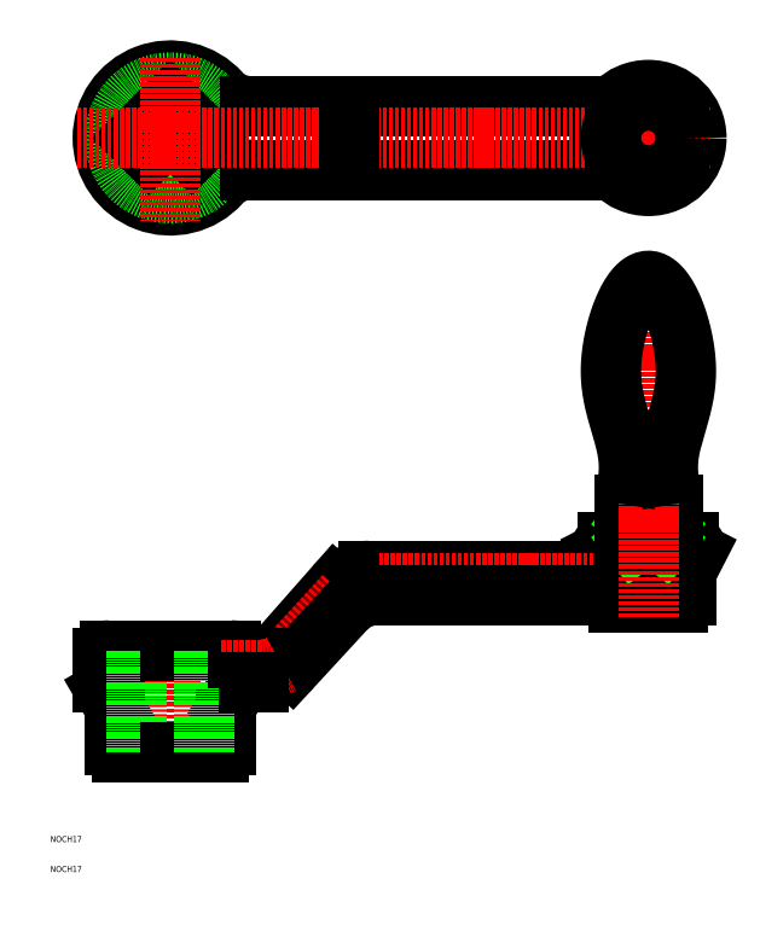
<metadata>
{"format":"dxf","ext":"dxf","renderer":"ezdxf+matplotlib","layout":"modelspace","background":"white","min_lineweight":24,"dpi":150}
</metadata>
<code>
0
SECTION
2
ENTITIES
0
TEXT
8
0
10
10
20
10
30
0
40
2
1
NOCH17
0
TEXT
8
0
10
10
20
20
30
0
40
2
1
NOCH17
0
ARC
8
0
10
50
20
255
30
0
40
22.5
50
41.81
51
318.2
0
ARC
8
0
10
76.64
20
231.2
30
0
40
13.24
50
90
51
138.2
0
ARC
8
0
10
76.64
20
278.8
30
0
40
13.24
50
221.8
51
270
0
CIRCLE
8
0
10
50
20
255
30
0
40
18.5
0
LINE
8
0
10
76.64
20
244.4
30
0
11
197.5
21
244.4
31
0
0
LINE
8
0
10
76.64
20
265.6
30
0
11
197.5
21
265.6
31
0
0
LINE
8
0
10
27.5
20
81.5
30
0
11
27.5
21
73.53
31
0
0
ARC
8
0
10
30
20
81.5
30
0
40
2.5
50
90
51
180
0
ARC
8
0
10
33.5
20
73.53
30
0
40
6
50
180
51
210
0
CIRCLE
8
0
10
209.5
20
255
30
0
40
12.5
0
LINE
8
0
10
197.5
20
265.6
30
0
11
202.9
21
265.6
31
0
0
LINE
8
0
10
197.5
20
244.4
30
0
11
202.9
21
244.4
31
0
0
LINE
8
CENTER
10
50
20
90.44
30
0
11
50
21
41.95
31
0
0
LINE
8
0
10
30
20
84
30
0
11
50
21
84
31
0
0
LINE
8
0
10
34
20
50
30
0
11
50
21
50
31
0
0
LINE
8
0
10
28.3
20
70.53
30
0
11
31.5
21
65
31
0
0
LINE
8
0
10
31.5
20
65
30
0
11
31.5
21
52.5
31
0
0
ARC
8
0
10
34
20
52.5
30
0
40
2.5
50
180
51
270
0
ARC
8
0
10
25.5
20
63.39
30
0
40
6
50
0
51
30
0
LINE
8
0
10
199.5
20
100
30
0
11
219.5
21
100
31
0
0
ARC
8
0
10
219.5
20
102.5
30
0
40
2.5
50
270
51
0
0
LINE
8
0
10
195.9
20
120
30
0
11
223.1
21
120
31
0
0
ARC
8
0
10
223.1
20
117.5
30
0
40
2.5
50
339.7
51
90
0
LINE
8
0
10
197
20
110
30
0
11
197
21
102.5
31
0
0
ARC
8
0
10
199.5
20
102.5
30
0
40
2.5
50
180
51
270
0
LINE
8
0
10
197
20
110
30
0
11
193.6
21
116.6
31
0
0
ARC
8
0
10
195.9
20
117.5
30
0
40
2.5
50
90
51
200.3
0
LINE
8
0
10
222
20
110
30
0
11
222
21
102.5
31
0
0
LINE
8
0
10
222
20
110
30
0
11
225.4
21
116.6
31
0
0
LINE
8
0
10
38.77
20
84
30
0
11
38.77
21
50
31
0
0
CIRCLE
8
0
10
209.5
20
255
30
0
40
16
0
LINE
8
0
10
72.5
20
81.5
30
0
11
72.5
21
73.53
31
0
0
ARC
8
0
10
70
20
81.5
30
0
40
2.5
50
0
51
90
0
ARC
8
0
10
66.5
20
73.53
30
0
40
6
50
330
51
0
0
LINE
8
0
10
70
20
84
30
0
11
50
21
84
31
0
0
LINE
8
0
10
66
20
50
30
0
11
50
21
50
31
0
0
LINE
8
0
10
71.97
20
71
30
0
11
69.3
21
66.39
31
0
0
LINE
8
0
10
68.5
20
63.39
30
0
11
68.5
21
52.5
31
0
0
ARC
8
0
10
66
20
52.5
30
0
40
2.5
50
270
51
0
0
ARC
8
0
10
74.5
20
63.39
30
0
40
6
50
150
51
180
0
LINE
8
0
10
61.23
20
84
30
0
11
61.23
21
50
31
0
0
LINE
8
0
10
86.92
20
84.89
30
0
11
105
21
105.4
31
0
0
ARC
8
0
10
79.42
20
91.5
30
0
40
10
50
270
51
318.6
0
LINE
8
CENTER
10
87.11
20
79.38
30
0
11
109.4
21
103.6
31
0
0
ARC
8
CENTER
10
119.9
20
85.44
30
0
40
21
50
90
51
120
0
LINE
8
0
10
90.48
20
78.34
30
0
11
108.3
21
97.66
31
0
0
ARC
8
0
10
79.45
20
88.5
30
0
40
15
50
270
51
317.3
0
LINE
8
0
10
116.3
20
110.5
30
0
11
196.7
21
110.5
31
0
0
ARC
8
0
10
116.3
20
95.5
30
0
40
15
50
90
51
138.6
0
LINE
8
CENTER
10
119.9
20
106.5
30
0
11
201.2
21
106.5
31
0
0
LINE
8
0
10
119.3
20
102.5
30
0
11
197
21
102.5
31
0
0
ARC
8
0
10
119.3
20
87.5
30
0
40
15
50
90
51
137.3
0
LINE
8
0
10
79.42
20
81.5
30
0
11
72.5
21
81.5
31
0
0
LINE
8
CENTER
10
80.11
20
77.5
30
0
11
66.36
21
77.5
31
0
0
ARC
8
CENTER
10
80.11
20
91.5
30
0
40
14
50
270
51
300
0
LINE
8
0
10
79.45
20
73.5
30
0
11
76.3
21
73.5
31
0
0
ARC
8
0
10
76.3
20
68.5
30
0
40
5
50
90
51
150
0
POLYLINE
8
0
66
     1
10
0
20
0
30
0
70
     1
0
VERTEX
8
0
10
50
20
243
30
0
0
VERTEX
8
0
10
62.02
20
255
30
0
0
VERTEX
8
0
10
50
20
267
30
0
0
VERTEX
8
0
10
37.98
20
255
30
0
0
SEQEND
8
0
0
LINE
8
CENTER
10
18.99
20
255
30
0
11
230.1
21
255
31
0
0
LINE
8
CENTER
10
209.5
20
275.1
30
0
11
209.5
21
235.3
31
0
0
LINE
8
CENTER
10
50
20
281.8
30
0
11
50
21
227.2
31
0
0
LINE
8
0
10
109.5
20
247.1
30
0
11
109.5
21
263.7
31
0
0
CIRCLE
8
0
10
209.5
20
255
30
0
40
12.5
0
LINE
8
0
10
204.5
20
120
30
0
11
204.5
21
127.8
31
0
0
LINE
8
0
10
214.5
20
120
30
0
11
214.5
21
127.8
31
0
0
LINE
8
0
10
204.5
20
127.8
30
0
11
214.5
21
127.8
31
0
0
LINE
8
0
10
214.5
20
127.8
30
0
11
204.5
21
120
31
0
0
LINE
8
0
10
204.5
20
127.8
30
0
11
214.5
21
120
31
0
0
LINE
8
0
10
201.5
20
129.8
30
0
11
217.5
21
129.8
31
0
0
LINE
8
0
10
201.5
20
120
30
0
11
217.5
21
120
31
0
0
LINE
8
0
10
201.5
20
132.7
30
0
11
201.5
21
120
31
0
0
LINE
8
0
10
217.5
20
132.7
30
0
11
217.5
21
120
31
0
0
LINE
8
0
10
201.5
20
132.7
30
0
11
217.5
21
132.7
31
0
0
LINE
8
CENTER
10
209.5
20
95.14
30
0
11
209.5
21
212.5
31
0
0
POLYLINE
8
0
66
     1
10
0
20
0
30
0
70
     8
0
VERTEX
8
0
10
201.5
20
132.7
30
0
70
    32
0
VERTEX
8
0
10
201.6
20
133.3
30
0
70
    32
0
VERTEX
8
0
10
201.7
20
133.8
30
0
70
    32
0
VERTEX
8
0
10
201.8
20
134.4
30
0
70
    32
0
VERTEX
8
0
10
201.9
20
134.9
30
0
70
    32
0
VERTEX
8
0
10
202
20
135.5
30
0
70
    32
0
VERTEX
8
0
10
202.1
20
136
30
0
70
    32
0
VERTEX
8
0
10
202.2
20
136.6
30
0
70
    32
0
VERTEX
8
0
10
202.3
20
137.1
30
0
70
    32
0
VERTEX
8
0
10
202.3
20
137.7
30
0
70
    32
0
VERTEX
8
0
10
202.4
20
138.2
30
0
70
    32
0
VERTEX
8
0
10
202.5
20
138.8
30
0
70
    32
0
VERTEX
8
0
10
202.6
20
139.3
30
0
70
    32
0
VERTEX
8
0
10
202.6
20
139.9
30
0
70
    32
0
VERTEX
8
0
10
202.7
20
140.4
30
0
70
    32
0
VERTEX
8
0
10
202.8
20
140.9
30
0
70
    32
0
VERTEX
8
0
10
202.8
20
141.5
30
0
70
    32
0
VERTEX
8
0
10
202.9
20
142
30
0
70
    32
0
VERTEX
8
0
10
202.9
20
142.5
30
0
70
    32
0
VERTEX
8
0
10
202.9
20
143.1
30
0
70
    32
0
VERTEX
8
0
10
203
20
143.6
30
0
70
    32
0
VERTEX
8
0
10
203
20
144.1
30
0
70
    32
0
VERTEX
8
0
10
203
20
144.6
30
0
70
    32
0
VERTEX
8
0
10
203
20
145.2
30
0
70
    32
0
VERTEX
8
0
10
203
20
145.7
30
0
70
    32
0
VERTEX
8
0
10
203
20
146.2
30
0
70
    32
0
VERTEX
8
0
10
203
20
146.7
30
0
70
    32
0
VERTEX
8
0
10
202.9
20
147.2
30
0
70
    32
0
VERTEX
8
0
10
202.9
20
147.7
30
0
70
    32
0
VERTEX
8
0
10
202.8
20
148.2
30
0
70
    32
0
VERTEX
8
0
10
202.8
20
148.7
30
0
70
    32
0
VERTEX
8
0
10
202.7
20
149.3
30
0
70
    32
0
VERTEX
8
0
10
202.6
20
149.8
30
0
70
    32
0
VERTEX
8
0
10
202.6
20
150.3
30
0
70
    32
0
VERTEX
8
0
10
202.5
20
150.8
30
0
70
    32
0
VERTEX
8
0
10
202.4
20
151.3
30
0
70
    32
0
VERTEX
8
0
10
202.3
20
151.7
30
0
70
    32
0
VERTEX
8
0
10
202.2
20
152.2
30
0
70
    32
0
VERTEX
8
0
10
202.1
20
152.7
30
0
70
    32
0
VERTEX
8
0
10
202
20
153.2
30
0
70
    32
0
VERTEX
8
0
10
201.8
20
153.7
30
0
70
    32
0
VERTEX
8
0
10
201.7
20
154.2
30
0
70
    32
0
VERTEX
8
0
10
201.6
20
154.7
30
0
70
    32
0
VERTEX
8
0
10
201.5
20
155.2
30
0
70
    32
0
VERTEX
8
0
10
201.3
20
155.7
30
0
70
    32
0
VERTEX
8
0
10
201.2
20
156.2
30
0
70
    32
0
VERTEX
8
0
10
201.1
20
156.7
30
0
70
    32
0
VERTEX
8
0
10
200.9
20
157.2
30
0
70
    32
0
VERTEX
8
0
10
200.8
20
157.7
30
0
70
    32
0
VERTEX
8
0
10
200.6
20
158.2
30
0
70
    32
0
VERTEX
8
0
10
200.5
20
158.7
30
0
70
    32
0
VERTEX
8
0
10
200.3
20
159.2
30
0
70
    32
0
VERTEX
8
0
10
200.2
20
159.7
30
0
70
    32
0
VERTEX
8
0
10
200
20
160.2
30
0
70
    32
0
VERTEX
8
0
10
199.9
20
160.7
30
0
70
    32
0
VERTEX
8
0
10
199.7
20
161.2
30
0
70
    32
0
VERTEX
8
0
10
199.6
20
161.7
30
0
70
    32
0
VERTEX
8
0
10
199.4
20
162.2
30
0
70
    32
0
VERTEX
8
0
10
199.3
20
162.7
30
0
70
    32
0
VERTEX
8
0
10
199.2
20
163.3
30
0
70
    32
0
VERTEX
8
0
10
199
20
163.8
30
0
70
    32
0
VERTEX
8
0
10
198.9
20
164.3
30
0
70
    32
0
VERTEX
8
0
10
198.7
20
164.8
30
0
70
    32
0
VERTEX
8
0
10
198.6
20
165.4
30
0
70
    32
0
VERTEX
8
0
10
198.5
20
165.9
30
0
70
    32
0
VERTEX
8
0
10
198.3
20
166.4
30
0
70
    32
0
VERTEX
8
0
10
198.2
20
167
30
0
70
    32
0
VERTEX
8
0
10
198.1
20
167.5
30
0
70
    32
0
VERTEX
8
0
10
198
20
168.1
30
0
70
    32
0
VERTEX
8
0
10
197.9
20
168.6
30
0
70
    32
0
VERTEX
8
0
10
197.8
20
169.2
30
0
70
    32
0
VERTEX
8
0
10
197.7
20
169.7
30
0
70
    32
0
VERTEX
8
0
10
197.6
20
170.3
30
0
70
    32
0
VERTEX
8
0
10
197.5
20
170.9
30
0
70
    32
0
VERTEX
8
0
10
197.4
20
171.5
30
0
70
    32
0
VERTEX
8
0
10
197.3
20
172
30
0
70
    32
0
VERTEX
8
0
10
197.2
20
172.6
30
0
70
    32
0
VERTEX
8
0
10
197.2
20
173.2
30
0
70
    32
0
VERTEX
8
0
10
197.1
20
173.8
30
0
70
    32
0
VERTEX
8
0
10
197.1
20
174.4
30
0
70
    32
0
VERTEX
8
0
10
197
20
175
30
0
70
    32
0
VERTEX
8
0
10
197
20
175.7
30
0
70
    32
0
VERTEX
8
0
10
197
20
176.3
30
0
70
    32
0
VERTEX
8
0
10
197
20
176.9
30
0
70
    32
0
VERTEX
8
0
10
197
20
177.5
30
0
70
    32
0
VERTEX
8
0
10
197
20
178.2
30
0
70
    32
0
VERTEX
8
0
10
197
20
178.8
30
0
70
    32
0
VERTEX
8
0
10
197
20
179.5
30
0
70
    32
0
VERTEX
8
0
10
197.1
20
180.2
30
0
70
    32
0
VERTEX
8
0
10
197.1
20
180.8
30
0
70
    32
0
VERTEX
8
0
10
197.2
20
181.5
30
0
70
    32
0
VERTEX
8
0
10
197.3
20
182.2
30
0
70
    32
0
VERTEX
8
0
10
197.3
20
182.9
30
0
70
    32
0
VERTEX
8
0
10
197.4
20
183.5
30
0
70
    32
0
VERTEX
8
0
10
197.5
20
184.2
30
0
70
    32
0
VERTEX
8
0
10
197.6
20
184.9
30
0
70
    32
0
VERTEX
8
0
10
197.7
20
185.6
30
0
70
    32
0
VERTEX
8
0
10
197.9
20
186.3
30
0
70
    32
0
VERTEX
8
0
10
198
20
187
30
0
70
    32
0
VERTEX
8
0
10
198.1
20
187.6
30
0
70
    32
0
VERTEX
8
0
10
198.3
20
188.3
30
0
70
    32
0
VERTEX
8
0
10
198.4
20
189
30
0
70
    32
0
VERTEX
8
0
10
198.6
20
189.7
30
0
70
    32
0
VERTEX
8
0
10
198.7
20
190.3
30
0
70
    32
0
VERTEX
8
0
10
198.9
20
191
30
0
70
    32
0
VERTEX
8
0
10
199.1
20
191.7
30
0
70
    32
0
VERTEX
8
0
10
199.3
20
192.3
30
0
70
    32
0
VERTEX
8
0
10
199.5
20
193
30
0
70
    32
0
VERTEX
8
0
10
199.7
20
193.6
30
0
70
    32
0
VERTEX
8
0
10
199.9
20
194.3
30
0
70
    32
0
VERTEX
8
0
10
200.1
20
194.9
30
0
70
    32
0
VERTEX
8
0
10
200.3
20
195.5
30
0
70
    32
0
VERTEX
8
0
10
200.5
20
196.1
30
0
70
    32
0
VERTEX
8
0
10
200.8
20
196.7
30
0
70
    32
0
VERTEX
8
0
10
201
20
197.3
30
0
70
    32
0
VERTEX
8
0
10
201.2
20
197.9
30
0
70
    32
0
VERTEX
8
0
10
201.5
20
198.5
30
0
70
    32
0
VERTEX
8
0
10
201.7
20
199
30
0
70
    32
0
VERTEX
8
0
10
202
20
199.6
30
0
70
    32
0
VERTEX
8
0
10
202.3
20
200.1
30
0
70
    32
0
VERTEX
8
0
10
202.5
20
200.6
30
0
70
    32
0
VERTEX
8
0
10
202.8
20
201.1
30
0
70
    32
0
VERTEX
8
0
10
203.1
20
201.6
30
0
70
    32
0
VERTEX
8
0
10
203.3
20
202.1
30
0
70
    32
0
VERTEX
8
0
10
203.6
20
202.6
30
0
70
    32
0
VERTEX
8
0
10
203.9
20
203
30
0
70
    32
0
VERTEX
8
0
10
204.2
20
203.4
30
0
70
    32
0
VERTEX
8
0
10
204.5
20
203.8
30
0
70
    32
0
VERTEX
8
0
10
204.8
20
204.2
30
0
70
    32
0
VERTEX
8
0
10
205
20
204.6
30
0
70
    32
0
VERTEX
8
0
10
205.3
20
204.9
30
0
70
    32
0
VERTEX
8
0
10
205.6
20
205.2
30
0
70
    32
0
VERTEX
8
0
10
205.9
20
205.5
30
0
70
    32
0
VERTEX
8
0
10
206.2
20
205.8
30
0
70
    32
0
VERTEX
8
0
10
206.5
20
206.1
30
0
70
    32
0
VERTEX
8
0
10
206.9
20
206.3
30
0
70
    32
0
VERTEX
8
0
10
207.2
20
206.5
30
0
70
    32
0
VERTEX
8
0
10
207.5
20
206.7
30
0
70
    32
0
VERTEX
8
0
10
207.8
20
206.9
30
0
70
    32
0
VERTEX
8
0
10
208.1
20
207
30
0
70
    32
0
VERTEX
8
0
10
208.4
20
207.1
30
0
70
    32
0
VERTEX
8
0
10
208.7
20
207.2
30
0
70
    32
0
VERTEX
8
0
10
209
20
207.3
30
0
70
    32
0
VERTEX
8
0
10
209.3
20
207.3
30
0
70
    32
0
VERTEX
8
0
10
209.7
20
207.3
30
0
70
    32
0
VERTEX
8
0
10
210
20
207.3
30
0
70
    32
0
VERTEX
8
0
10
210.3
20
207.2
30
0
70
    32
0
VERTEX
8
0
10
210.6
20
207.1
30
0
70
    32
0
VERTEX
8
0
10
210.9
20
207
30
0
70
    32
0
VERTEX
8
0
10
211.2
20
206.9
30
0
70
    32
0
VERTEX
8
0
10
211.5
20
206.7
30
0
70
    32
0
VERTEX
8
0
10
211.8
20
206.5
30
0
70
    32
0
VERTEX
8
0
10
212.1
20
206.3
30
0
70
    32
0
VERTEX
8
0
10
212.4
20
206.1
30
0
70
    32
0
VERTEX
8
0
10
212.7
20
205.8
30
0
70
    32
0
VERTEX
8
0
10
213.1
20
205.5
30
0
70
    32
0
VERTEX
8
0
10
213.4
20
205.2
30
0
70
    32
0
VERTEX
8
0
10
213.6
20
204.9
30
0
70
    32
0
VERTEX
8
0
10
213.9
20
204.6
30
0
70
    32
0
VERTEX
8
0
10
214.2
20
204.2
30
0
70
    32
0
VERTEX
8
0
10
214.5
20
203.8
30
0
70
    32
0
VERTEX
8
0
10
214.8
20
203.4
30
0
70
    32
0
VERTEX
8
0
10
215.1
20
203
30
0
70
    32
0
VERTEX
8
0
10
215.4
20
202.6
30
0
70
    32
0
VERTEX
8
0
10
215.7
20
202.1
30
0
70
    32
0
VERTEX
8
0
10
215.9
20
201.6
30
0
70
    32
0
VERTEX
8
0
10
216.2
20
201.1
30
0
70
    32
0
VERTEX
8
0
10
216.5
20
200.6
30
0
70
    32
0
VERTEX
8
0
10
216.7
20
200.1
30
0
70
    32
0
VERTEX
8
0
10
217
20
199.6
30
0
70
    32
0
VERTEX
8
0
10
217.2
20
199
30
0
70
    32
0
VERTEX
8
0
10
217.5
20
198.5
30
0
70
    32
0
VERTEX
8
0
10
217.7
20
197.9
30
0
70
    32
0
VERTEX
8
0
10
218
20
197.3
30
0
70
    32
0
VERTEX
8
0
10
218.2
20
196.7
30
0
70
    32
0
VERTEX
8
0
10
218.4
20
196.1
30
0
70
    32
0
VERTEX
8
0
10
218.7
20
195.5
30
0
70
    32
0
VERTEX
8
0
10
218.9
20
194.9
30
0
70
    32
0
VERTEX
8
0
10
219.1
20
194.3
30
0
70
    32
0
VERTEX
8
0
10
219.3
20
193.6
30
0
70
    32
0
VERTEX
8
0
10
219.5
20
193
30
0
70
    32
0
VERTEX
8
0
10
219.7
20
192.3
30
0
70
    32
0
VERTEX
8
0
10
219.9
20
191.7
30
0
70
    32
0
VERTEX
8
0
10
220.1
20
191
30
0
70
    32
0
VERTEX
8
0
10
220.2
20
190.3
30
0
70
    32
0
VERTEX
8
0
10
220.4
20
189.7
30
0
70
    32
0
VERTEX
8
0
10
220.6
20
189
30
0
70
    32
0
VERTEX
8
0
10
220.7
20
188.3
30
0
70
    32
0
VERTEX
8
0
10
220.9
20
187.6
30
0
70
    32
0
VERTEX
8
0
10
221
20
187
30
0
70
    32
0
VERTEX
8
0
10
221.1
20
186.3
30
0
70
    32
0
VERTEX
8
0
10
221.3
20
185.6
30
0
70
    32
0
VERTEX
8
0
10
221.4
20
184.9
30
0
70
    32
0
VERTEX
8
0
10
221.5
20
184.2
30
0
70
    32
0
VERTEX
8
0
10
221.6
20
183.5
30
0
70
    32
0
VERTEX
8
0
10
221.6
20
182.9
30
0
70
    32
0
VERTEX
8
0
10
221.7
20
182.2
30
0
70
    32
0
VERTEX
8
0
10
221.8
20
181.5
30
0
70
    32
0
VERTEX
8
0
10
221.9
20
180.8
30
0
70
    32
0
VERTEX
8
0
10
221.9
20
180.2
30
0
70
    32
0
VERTEX
8
0
10
221.9
20
179.5
30
0
70
    32
0
VERTEX
8
0
10
222
20
178.8
30
0
70
    32
0
VERTEX
8
0
10
222
20
178.2
30
0
70
    32
0
VERTEX
8
0
10
222
20
177.5
30
0
70
    32
0
VERTEX
8
0
10
222
20
176.9
30
0
70
    32
0
VERTEX
8
0
10
222
20
176.3
30
0
70
    32
0
VERTEX
8
0
10
222
20
175.7
30
0
70
    32
0
VERTEX
8
0
10
221.9
20
175
30
0
70
    32
0
VERTEX
8
0
10
221.9
20
174.4
30
0
70
    32
0
VERTEX
8
0
10
221.9
20
173.8
30
0
70
    32
0
VERTEX
8
0
10
221.8
20
173.2
30
0
70
    32
0
VERTEX
8
0
10
221.7
20
172.6
30
0
70
    32
0
VERTEX
8
0
10
221.7
20
172
30
0
70
    32
0
VERTEX
8
0
10
221.6
20
171.5
30
0
70
    32
0
VERTEX
8
0
10
221.5
20
170.9
30
0
70
    32
0
VERTEX
8
0
10
221.4
20
170.3
30
0
70
    32
0
VERTEX
8
0
10
221.3
20
169.7
30
0
70
    32
0
VERTEX
8
0
10
221.2
20
169.2
30
0
70
    32
0
VERTEX
8
0
10
221.1
20
168.6
30
0
70
    32
0
VERTEX
8
0
10
221
20
168.1
30
0
70
    32
0
VERTEX
8
0
10
220.9
20
167.5
30
0
70
    32
0
VERTEX
8
0
10
220.8
20
167
30
0
70
    32
0
VERTEX
8
0
10
220.7
20
166.4
30
0
70
    32
0
VERTEX
8
0
10
220.5
20
165.9
30
0
70
    32
0
VERTEX
8
0
10
220.4
20
165.4
30
0
70
    32
0
VERTEX
8
0
10
220.3
20
164.8
30
0
70
    32
0
VERTEX
8
0
10
220.1
20
164.3
30
0
70
    32
0
VERTEX
8
0
10
220
20
163.8
30
0
70
    32
0
VERTEX
8
0
10
219.8
20
163.3
30
0
70
    32
0
VERTEX
8
0
10
219.7
20
162.7
30
0
70
    32
0
VERTEX
8
0
10
219.5
20
162.2
30
0
70
    32
0
VERTEX
8
0
10
219.4
20
161.7
30
0
70
    32
0
VERTEX
8
0
10
219.3
20
161.2
30
0
70
    32
0
VERTEX
8
0
10
219.1
20
160.7
30
0
70
    32
0
VERTEX
8
0
10
219
20
160.2
30
0
70
    32
0
VERTEX
8
0
10
218.8
20
159.7
30
0
70
    32
0
VERTEX
8
0
10
218.7
20
159.2
30
0
70
    32
0
VERTEX
8
0
10
218.5
20
158.7
30
0
70
    32
0
VERTEX
8
0
10
218.4
20
158.2
30
0
70
    32
0
VERTEX
8
0
10
218.2
20
157.7
30
0
70
    32
0
VERTEX
8
0
10
218.1
20
157.2
30
0
70
    32
0
VERTEX
8
0
10
217.9
20
156.7
30
0
70
    32
0
VERTEX
8
0
10
217.8
20
156.2
30
0
70
    32
0
VERTEX
8
0
10
217.7
20
155.7
30
0
70
    32
0
VERTEX
8
0
10
217.5
20
155.2
30
0
70
    32
0
VERTEX
8
0
10
217.4
20
154.7
30
0
70
    32
0
VERTEX
8
0
10
217.3
20
154.2
30
0
70
    32
0
VERTEX
8
0
10
217.1
20
153.7
30
0
70
    32
0
VERTEX
8
0
10
217
20
153.2
30
0
70
    32
0
VERTEX
8
0
10
216.9
20
152.7
30
0
70
    32
0
VERTEX
8
0
10
216.8
20
152.2
30
0
70
    32
0
VERTEX
8
0
10
216.7
20
151.7
30
0
70
    32
0
VERTEX
8
0
10
216.6
20
151.3
30
0
70
    32
0
VERTEX
8
0
10
216.5
20
150.8
30
0
70
    32
0
VERTEX
8
0
10
216.4
20
150.3
30
0
70
    32
0
VERTEX
8
0
10
216.3
20
149.8
30
0
70
    32
0
VERTEX
8
0
10
216.3
20
149.3
30
0
70
    32
0
VERTEX
8
0
10
216.2
20
148.7
30
0
70
    32
0
VERTEX
8
0
10
216.1
20
148.2
30
0
70
    32
0
VERTEX
8
0
10
216.1
20
147.7
30
0
70
    32
0
VERTEX
8
0
10
216.1
20
147.2
30
0
70
    32
0
VERTEX
8
0
10
216
20
146.7
30
0
70
    32
0
VERTEX
8
0
10
216
20
146.2
30
0
70
    32
0
VERTEX
8
0
10
216
20
145.7
30
0
70
    32
0
VERTEX
8
0
10
216
20
145.2
30
0
70
    32
0
VERTEX
8
0
10
216
20
144.6
30
0
70
    32
0
VERTEX
8
0
10
216
20
144.1
30
0
70
    32
0
VERTEX
8
0
10
216
20
143.6
30
0
70
    32
0
VERTEX
8
0
10
216
20
143.1
30
0
70
    32
0
VERTEX
8
0
10
216.1
20
142.5
30
0
70
    32
0
VERTEX
8
0
10
216.1
20
142
30
0
70
    32
0
VERTEX
8
0
10
216.2
20
141.5
30
0
70
    32
0
VERTEX
8
0
10
216.2
20
140.9
30
0
70
    32
0
VERTEX
8
0
10
216.3
20
140.4
30
0
70
    32
0
VERTEX
8
0
10
216.3
20
139.9
30
0
70
    32
0
VERTEX
8
0
10
216.4
20
139.3
30
0
70
    32
0
VERTEX
8
0
10
216.5
20
138.8
30
0
70
    32
0
VERTEX
8
0
10
216.6
20
138.2
30
0
70
    32
0
VERTEX
8
0
10
216.6
20
137.7
30
0
70
    32
0
VERTEX
8
0
10
216.7
20
137.1
30
0
70
    32
0
VERTEX
8
0
10
216.8
20
136.6
30
0
70
    32
0
VERTEX
8
0
10
216.9
20
136
30
0
70
    32
0
VERTEX
8
0
10
217
20
135.5
30
0
70
    32
0
VERTEX
8
0
10
217.1
20
134.9
30
0
70
    32
0
VERTEX
8
0
10
217.2
20
134.4
30
0
70
    32
0
VERTEX
8
0
10
217.3
20
133.8
30
0
70
    32
0
VERTEX
8
0
10
217.4
20
133.3
30
0
70
    32
0
VERTEX
8
0
10
217.5
20
132.7
30
0
70
    32
0
SEQEND
8
0
0
ENDSEC
0
EOF

</code>
